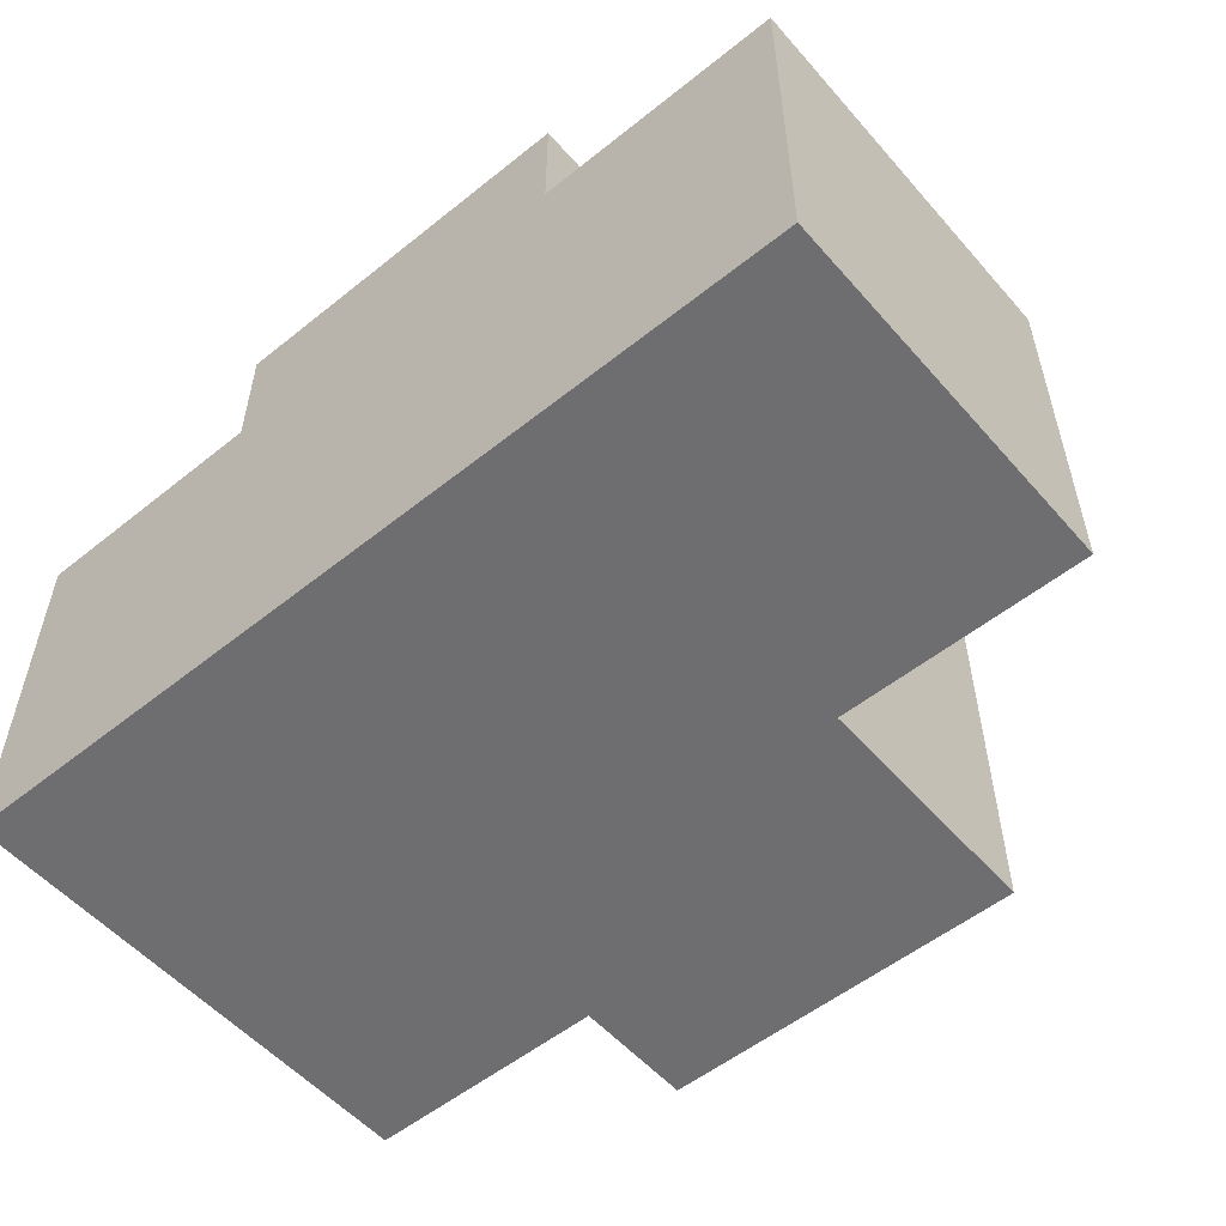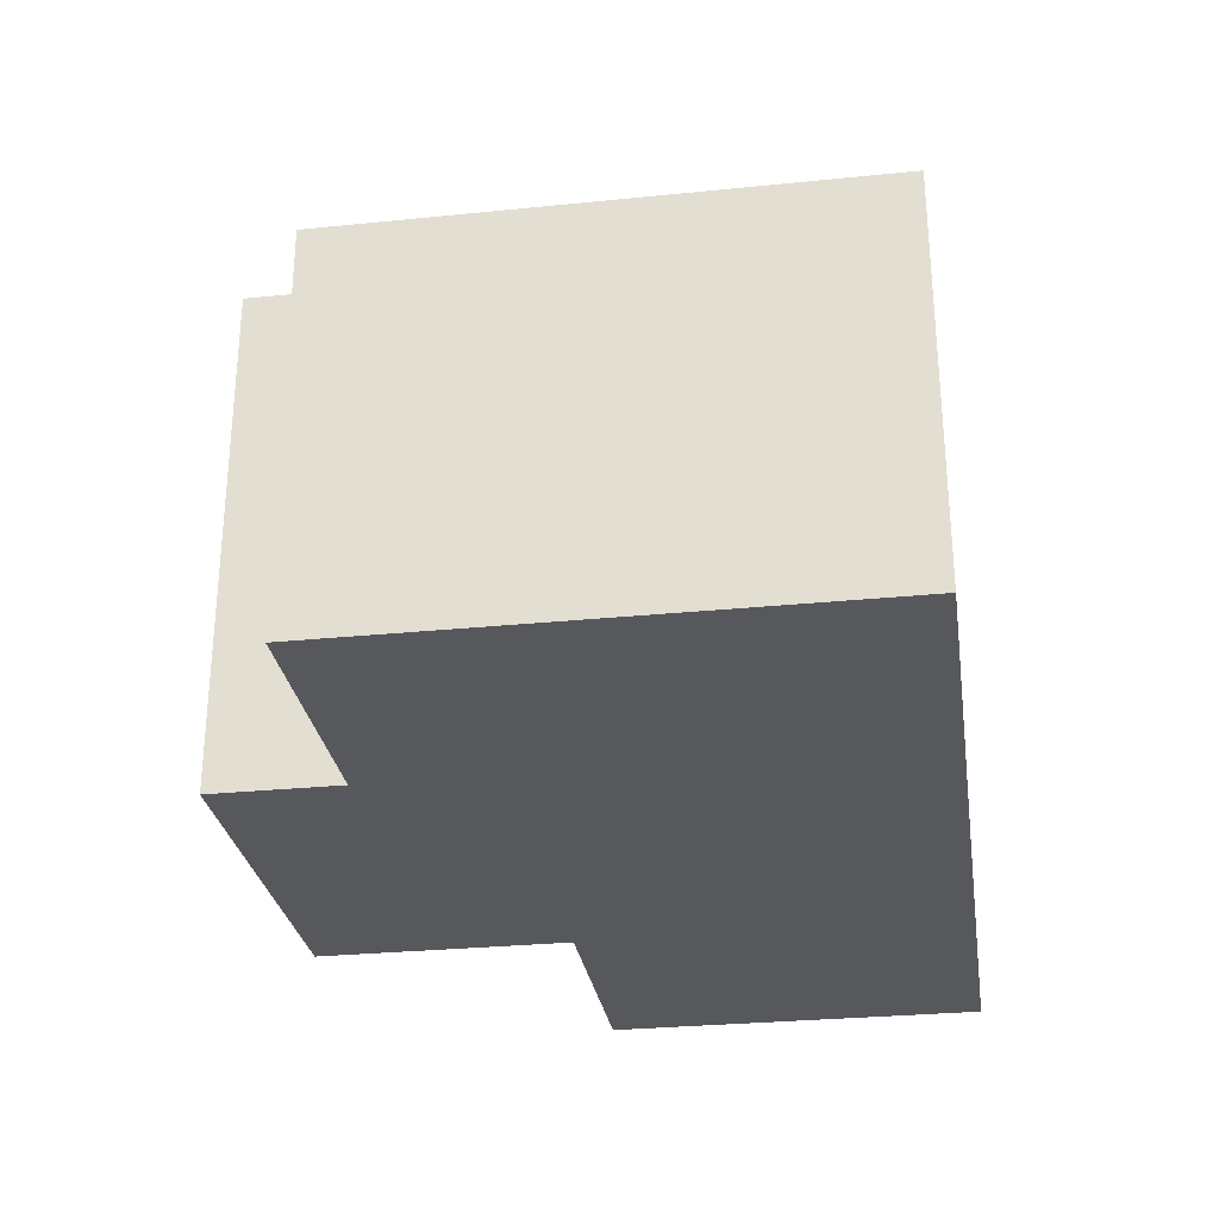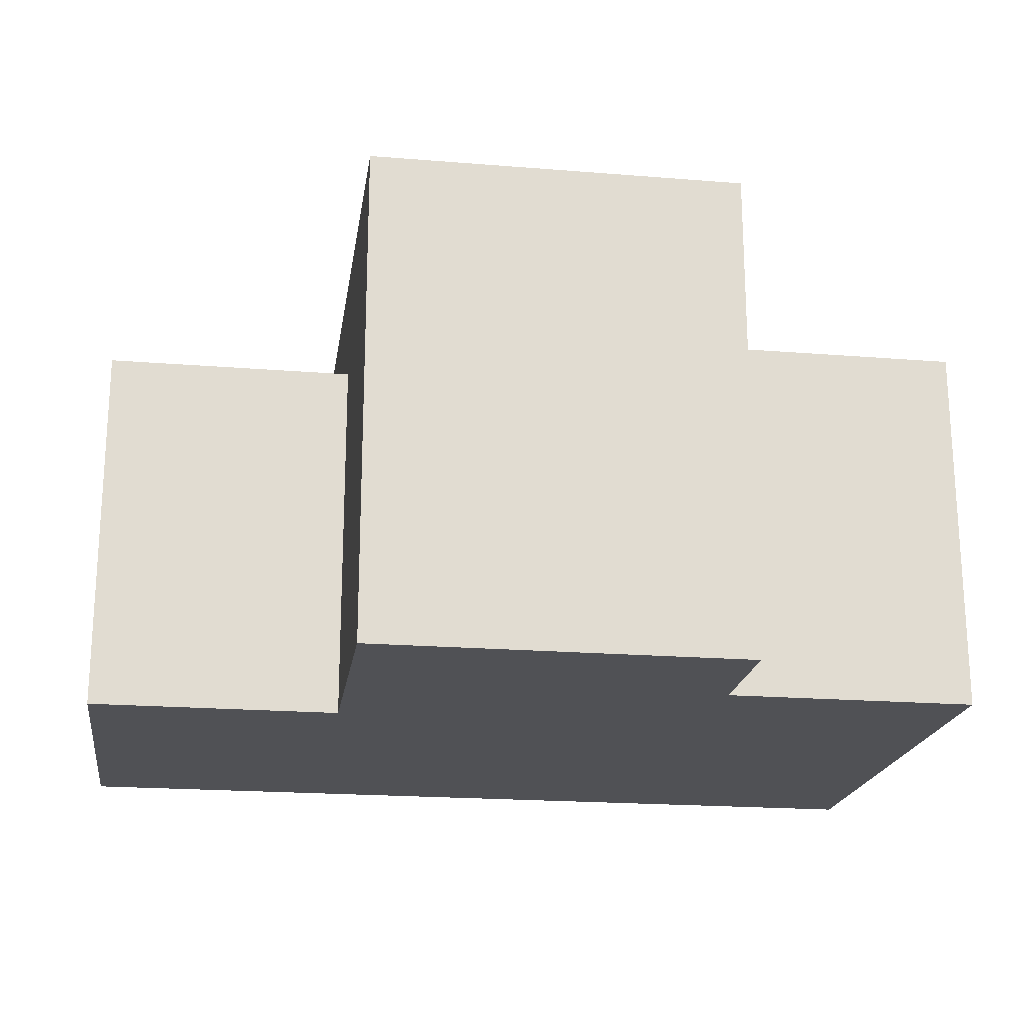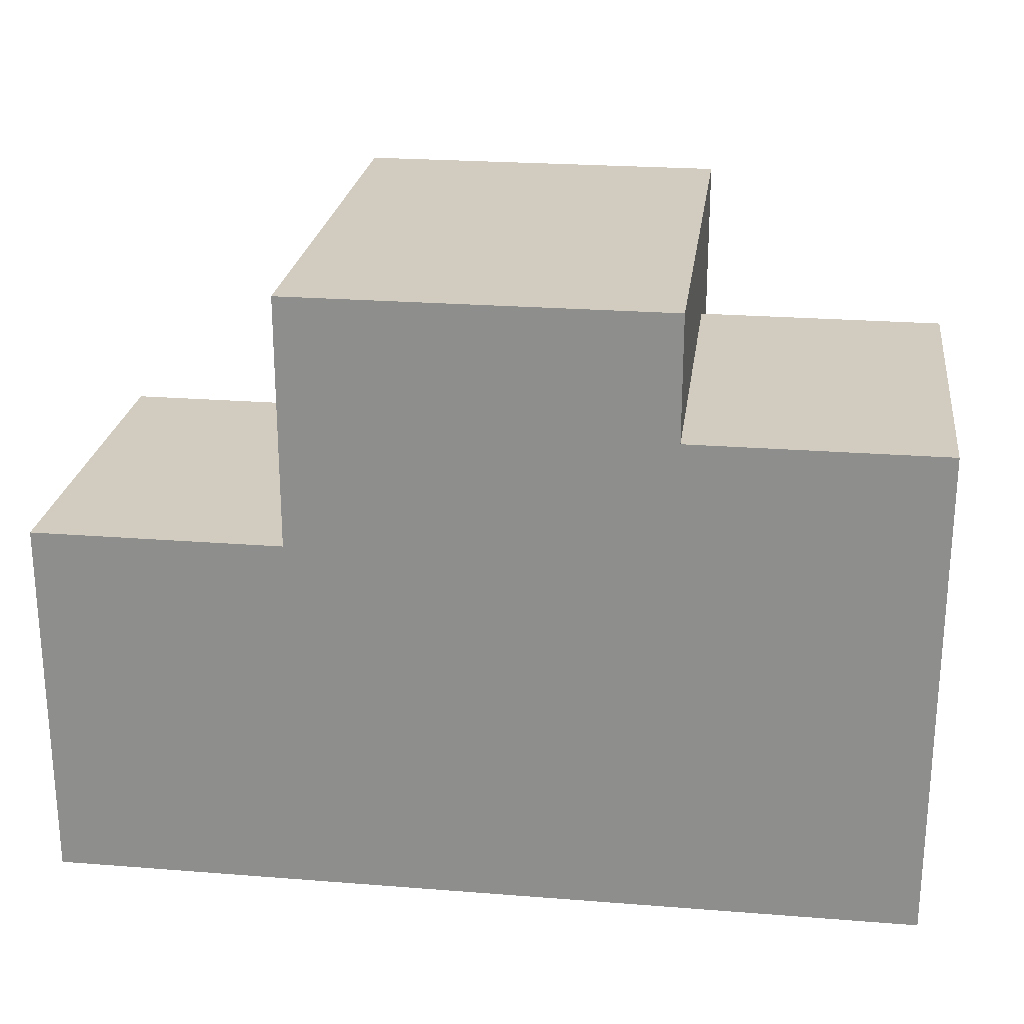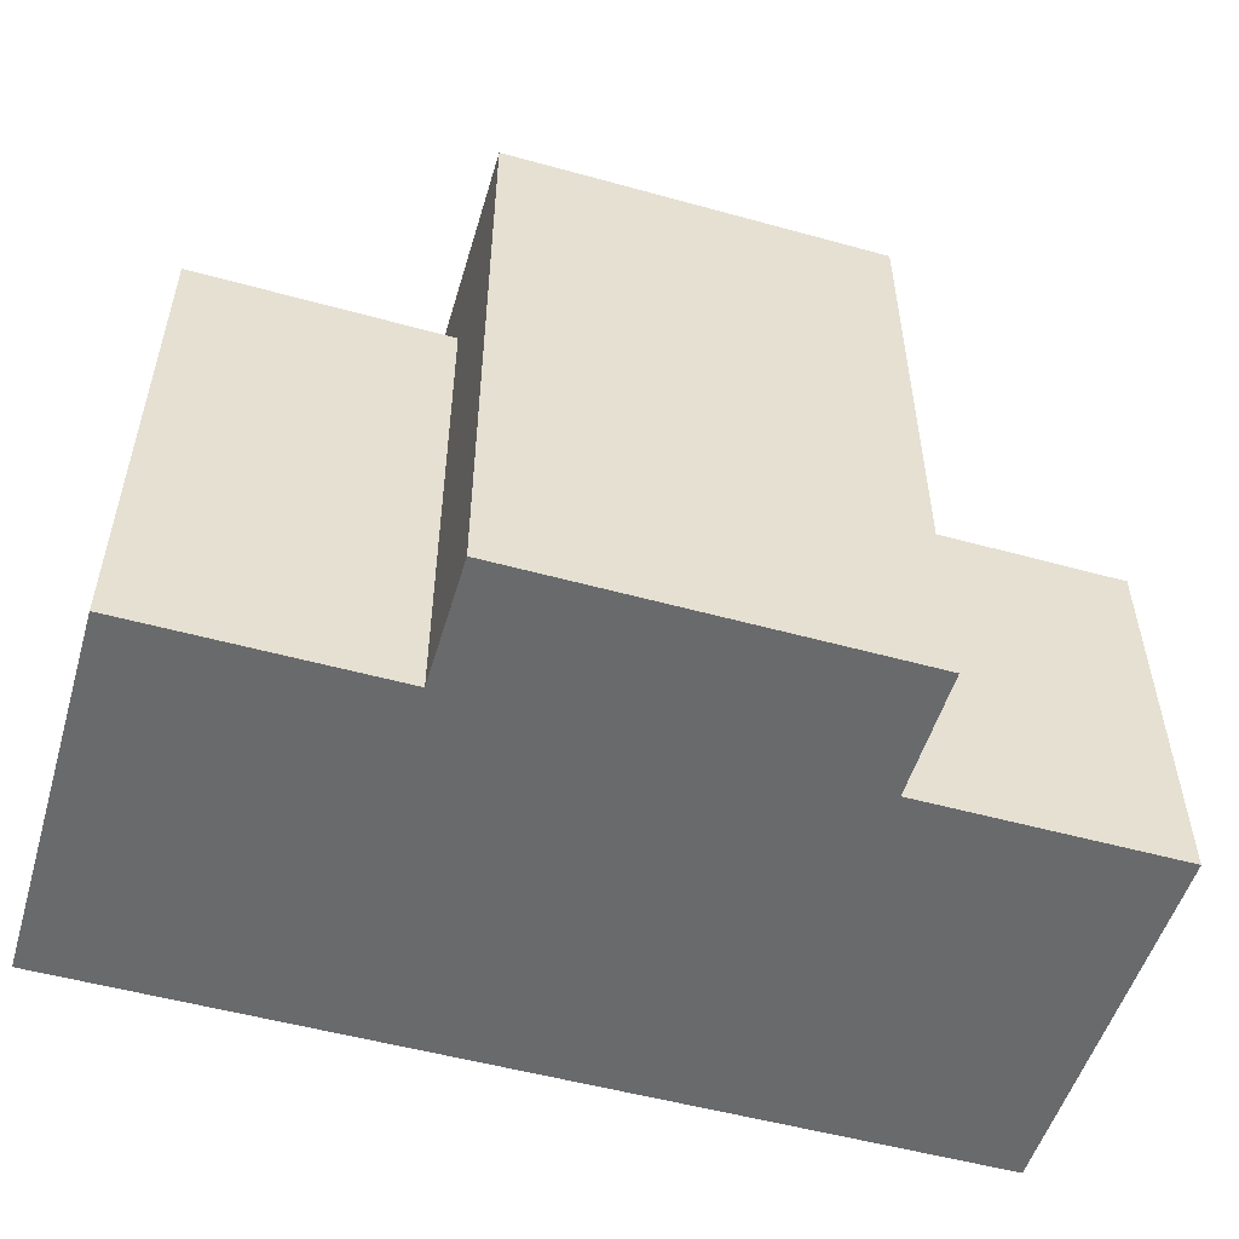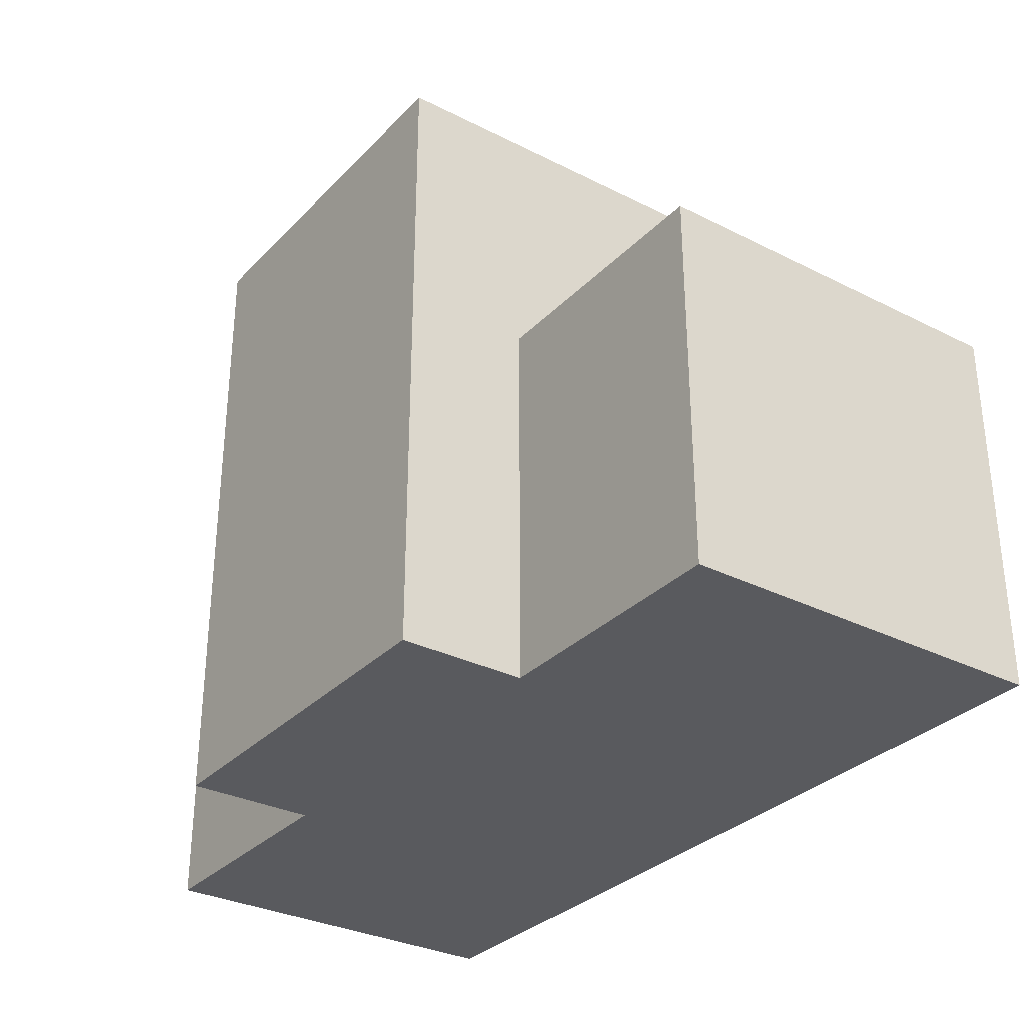
<metadata>
{"format":"obj","ext":"obj","renderer":"f3d","projection":"perspective","resolution":1024,"background":"white","views":[{"elev":-54.4,"azim":40.3,"up":"+Z"},{"elev":-28.8,"azim":-81.4,"up":"+Z"},{"elev":-20.2,"azim":171.6,"up":"+Z"},{"elev":23.8,"azim":-172.5,"up":"+Y"},{"elev":-52.9,"azim":-16.5,"up":"+Y"},{"elev":-31.5,"azim":54.5,"up":"+Y"}]}
</metadata>
<code>
o
v 0.7 1 -1
v 0.7 1 -1.3
v 0.7 1.4 -1
v 0.7 1.4 -1.3
v 0.9 1 -0.9
v 0.9 1 -1
v 0.9 1.4 -1
v 0.9 1.4 -1.3
v 0.9 1.5 -0.9
v 0.9 1.5 -1.3
v 1.2 1 -0.9
v 1.2 1 -1
v 1.2 1.3 -1
v 1.2 1.3 -1.3
v 1.2 1.5 -0.9
v 1.2 1.5 -1.3
v 1.4 1 -1
v 1.4 1 -1.3
v 1.4 1.3 -1
v 1.4 1.3 -1.3
v 0.9 1 -0.9
v 0.9 1.5 -0.9
v 1.2 1 -0.9
v 1.2 1.5 -0.9
v 0.7 1 -1
v 0.7 1.4 -1
v 0.9 1 -1
v 0.9 1.4 -1
v 1.2 1 -1
v 1.2 1.3 -1
v 1.4 1 -1
v 1.4 1.3 -1
v 0.7 1 -1.3
v 0.7 1.4 -1.3
v 0.9 1.4 -1.3
v 0.9 1.5 -1.3
v 1.2 1.3 -1.3
v 1.2 1.5 -1.3
v 1.4 1 -1.3
v 1.4 1.3 -1.3
v 0.9 1 -0.9
v 1.2 1 -0.9
v 0.7 1 -1
v 0.9 1 -1
v 1.2 1 -1
v 1.4 1 -1
v 1.1 1 -1.1
v 1.2 1 -1.1
v 1.1 1 -1.2
v 1.2 1 -1.2
v 0.7 1 -1.3
v 1.4 1 -1.3
v 1.2 1.3 -1
v 1.4 1.3 -1
v 1.2 1.3 -1.3
v 1.4 1.3 -1.3
v 0.7 1.4 -1
v 0.9 1.4 -1
v 0.7 1.4 -1.3
v 0.9 1.4 -1.3
v 0.9 1.5 -0.9
v 1.2 1.5 -0.9
v 0.9 1.5 -1.3
v 1.2 1.5 -1.3
f 3 2 1
f 4 2 3
f 7 6 5
f 9 7 5
f 9 8 7
f 10 8 9
f 11 12 13
f 11 13 15
f 13 14 15
f 15 14 16
f 17 18 19
f 19 18 20
f 23 22 21
f 24 22 23
f 27 26 25
f 28 26 27
f 31 30 29
f 32 30 31
f 33 34 35
f 33 35 37
f 35 36 37
f 37 36 38
f 33 37 39
f 39 37 40
f 44 42 41
f 45 42 44
f 47 44 43
f 47 46 45
f 47 45 44
f 48 46 47
f 49 47 43
f 49 48 47
f 50 46 48
f 50 48 49
f 51 49 43
f 51 50 49
f 52 46 50
f 52 50 51
f 53 54 55
f 55 54 56
f 57 58 59
f 59 58 60
f 61 62 63
f 63 62 64

</code>
